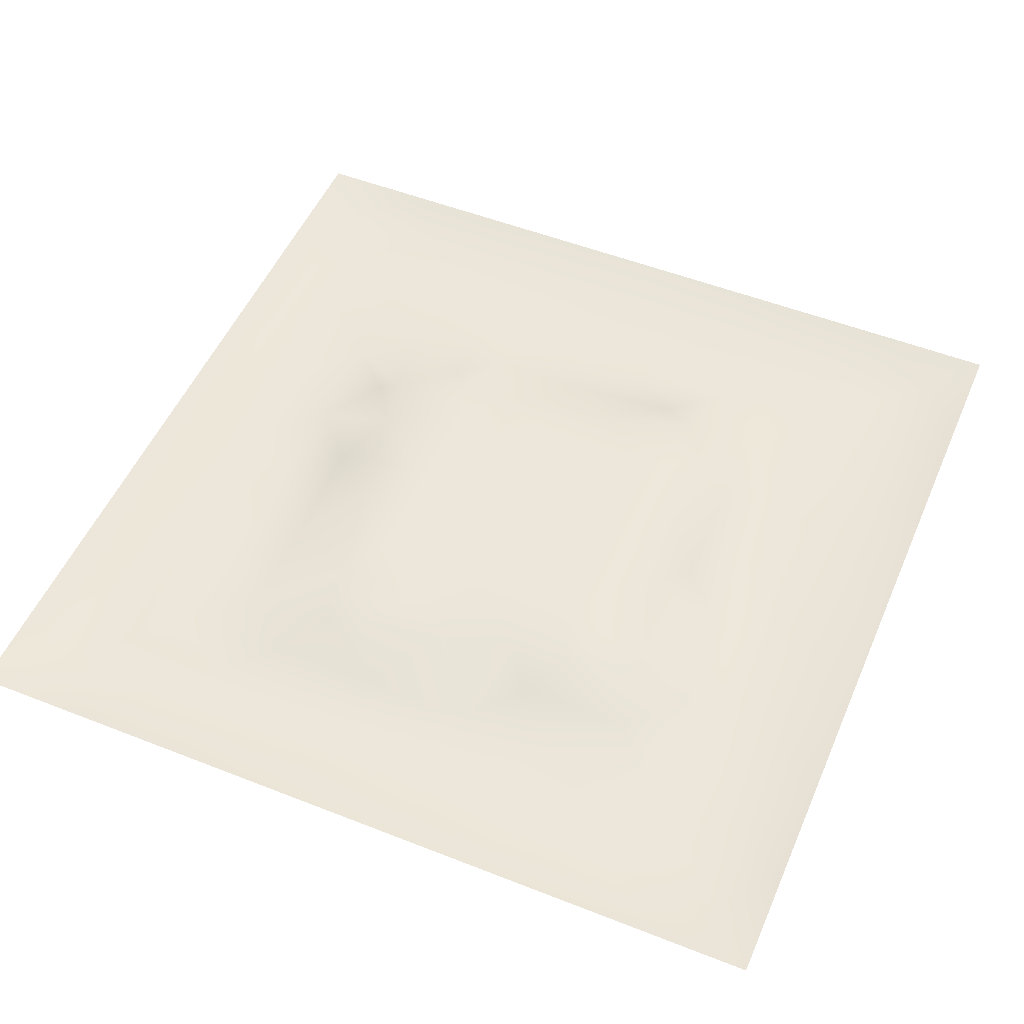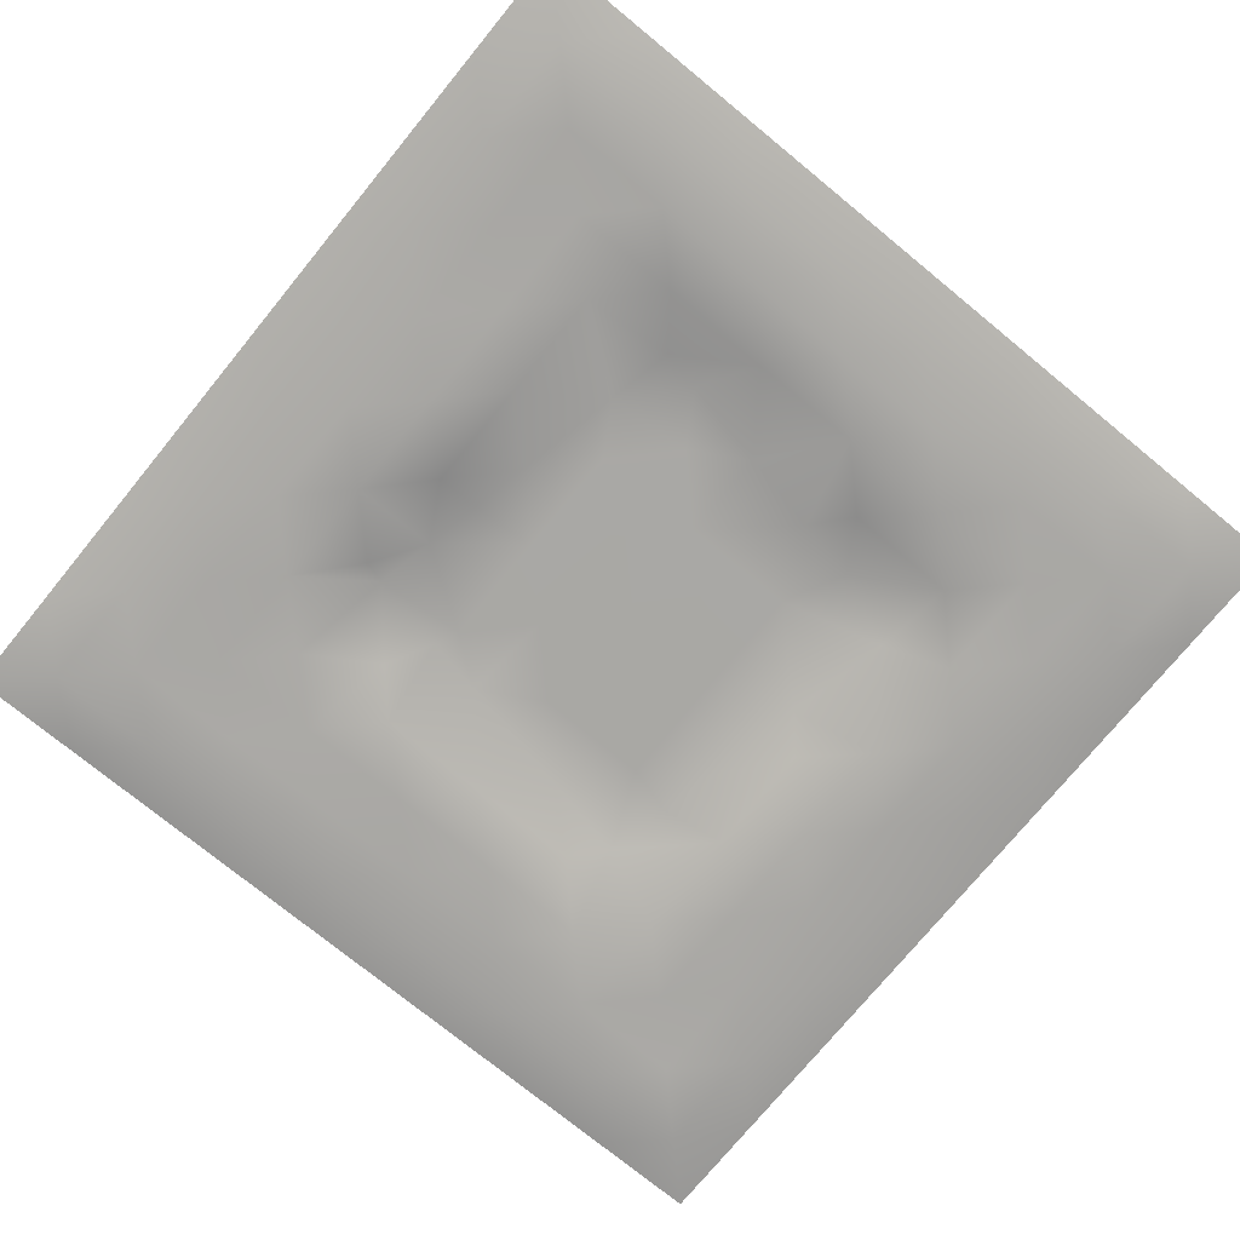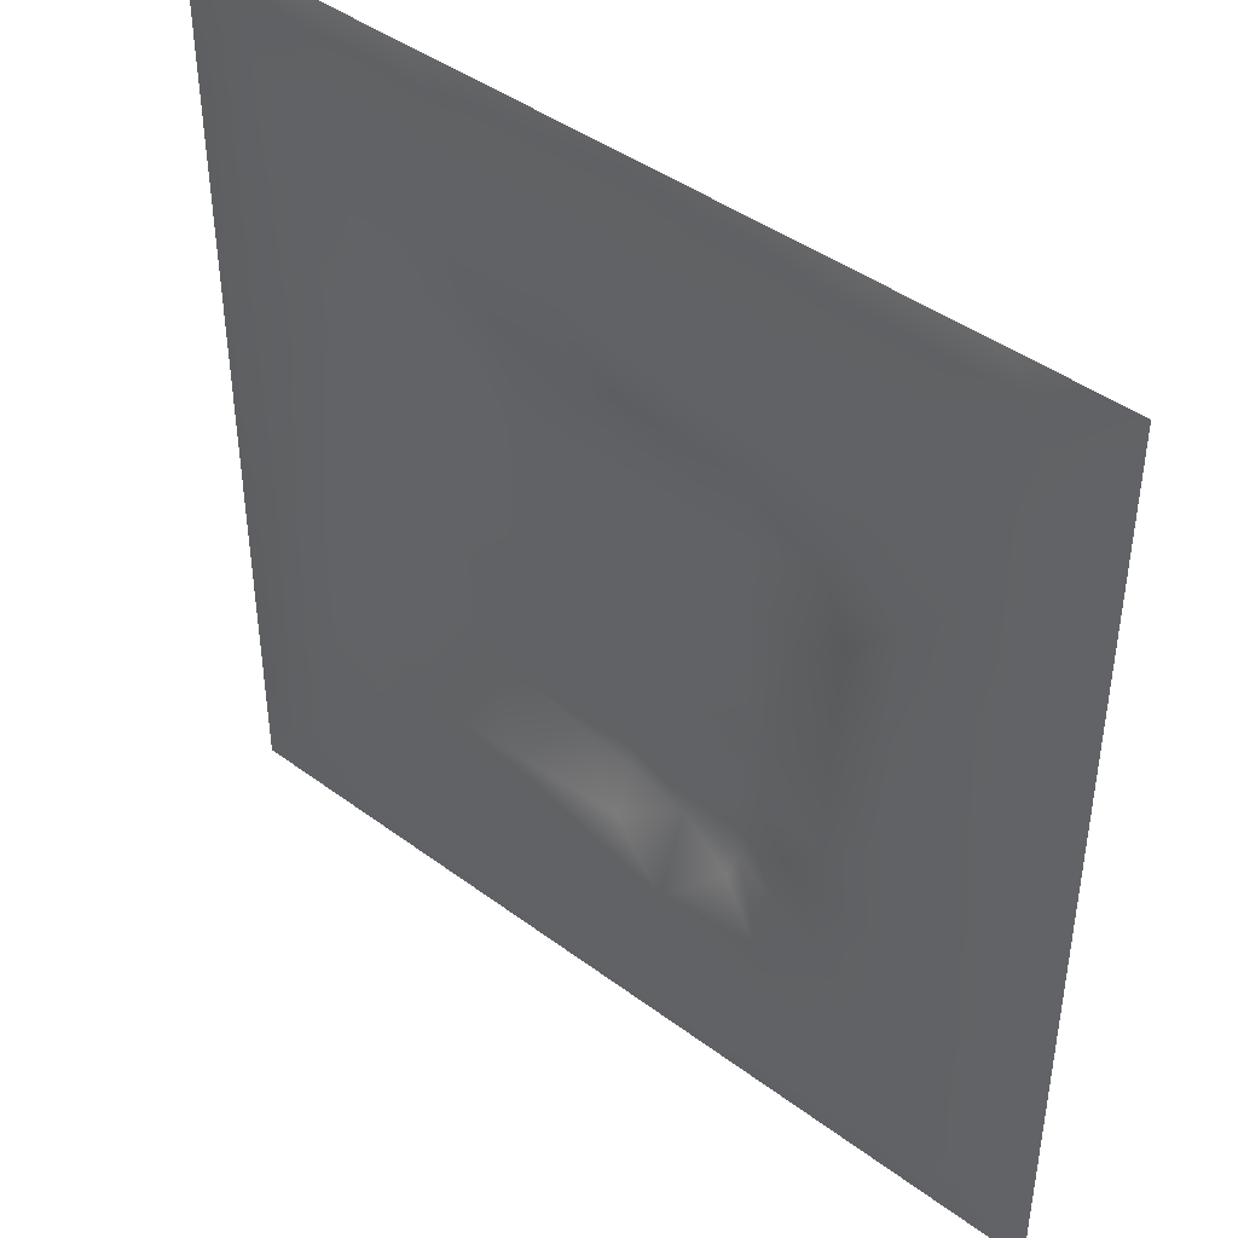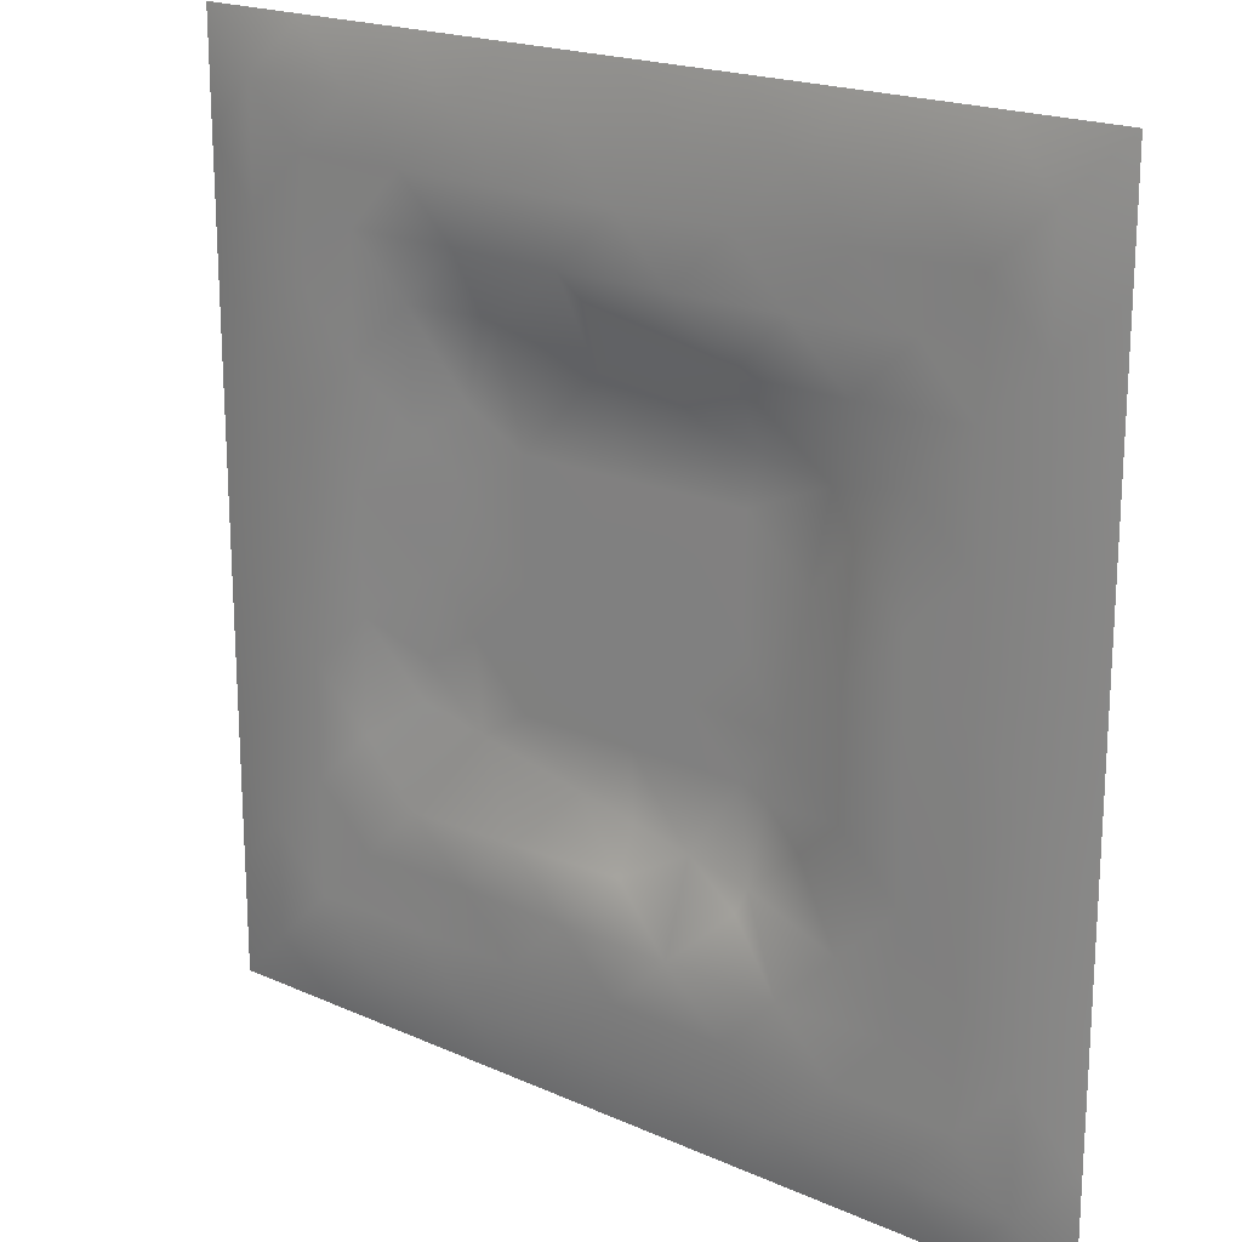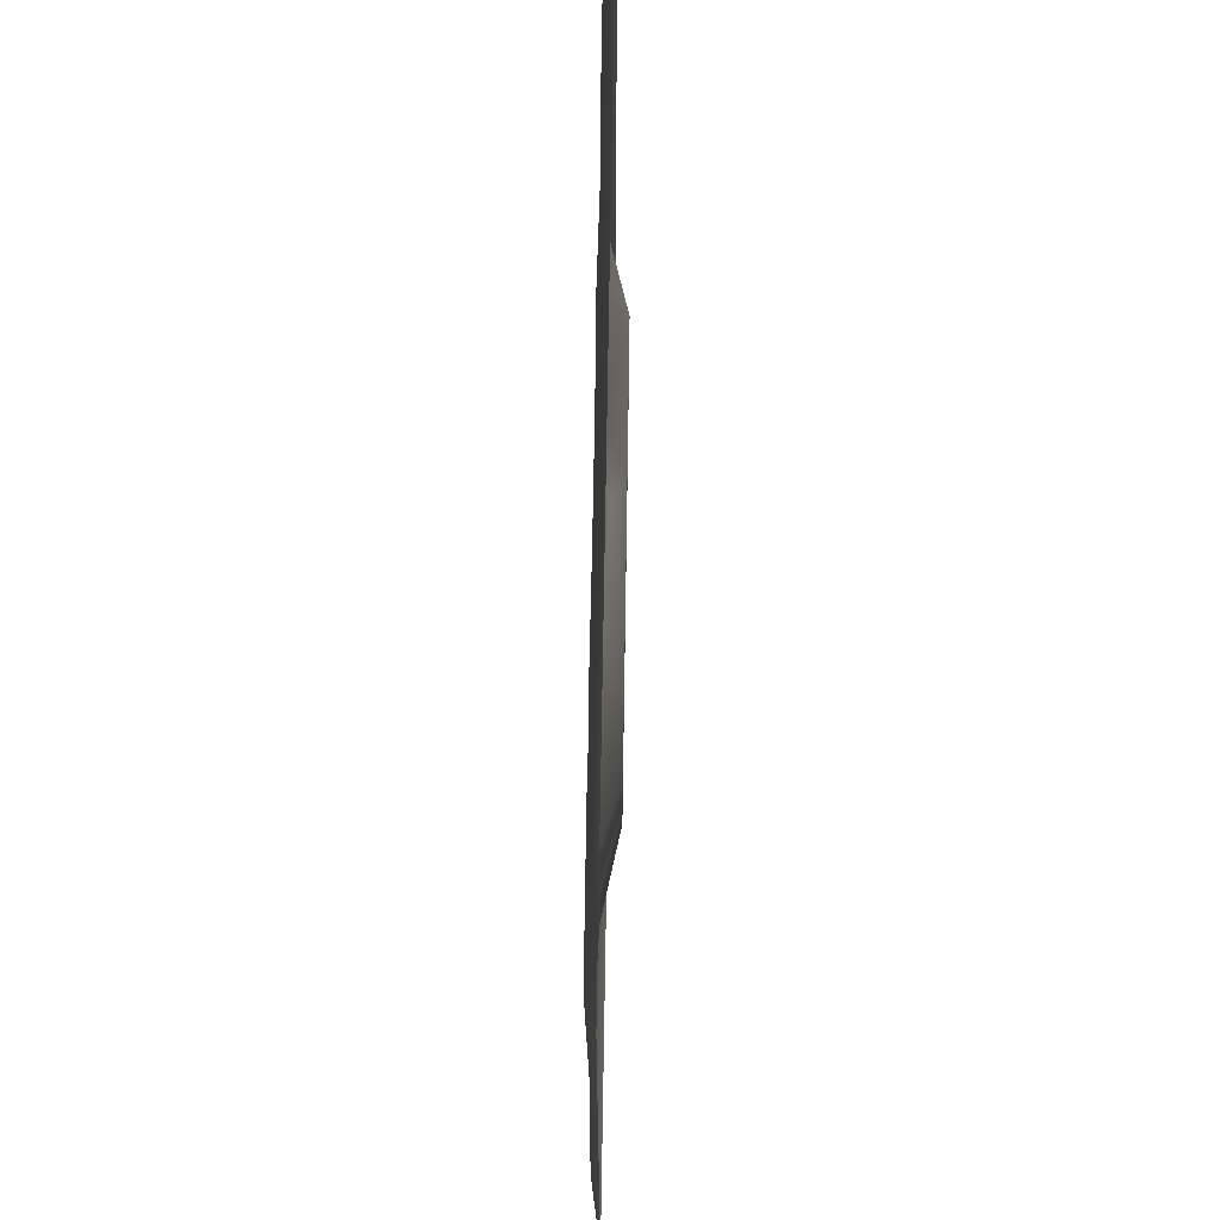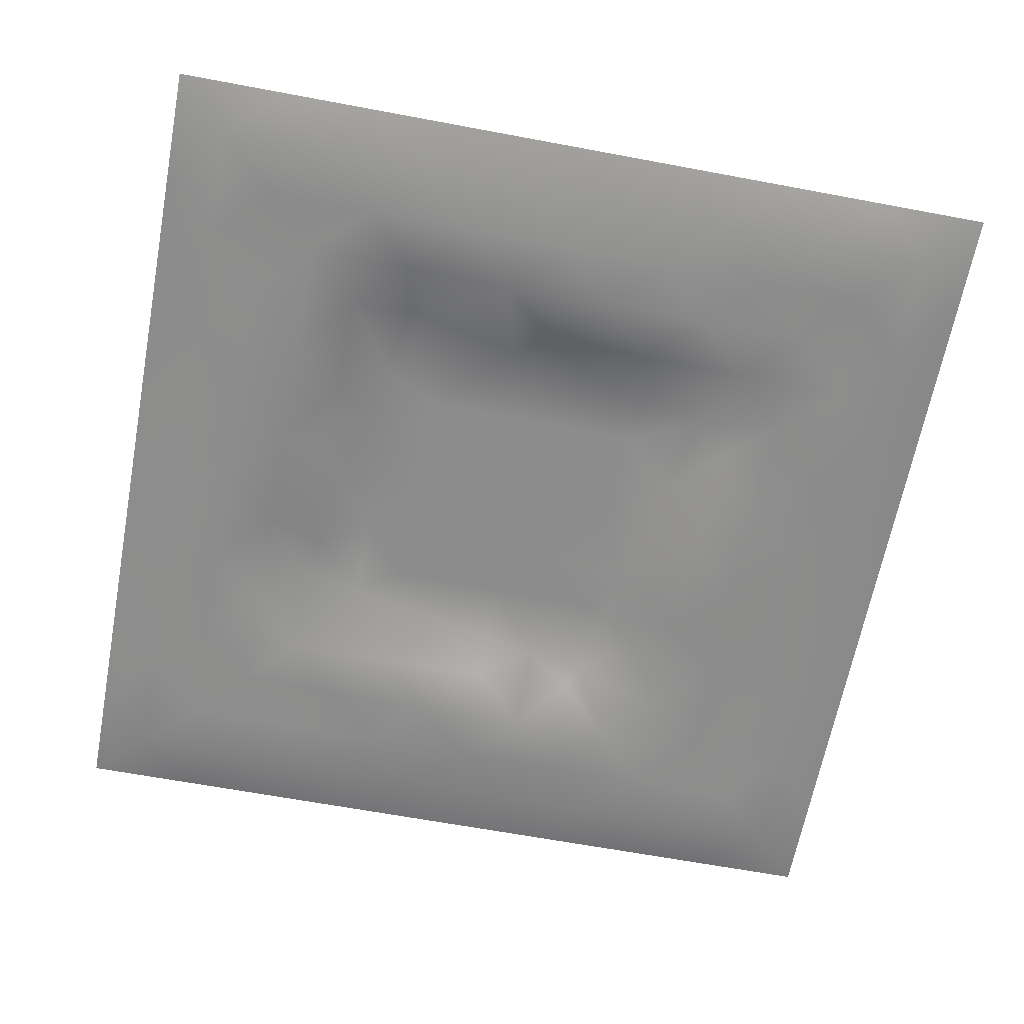
<metadata>
{"format":"obj","ext":"obj","renderer":"f3d","projection":"perspective","resolution":1024,"background":"white","views":[{"elev":51.8,"azim":113.1,"up":"+Z"},{"elev":-75.0,"azim":50.7,"up":"+Z"},{"elev":42.9,"azim":-138.5,"up":"+Y"},{"elev":19.7,"azim":-140.4,"up":"+Y"},{"elev":69.5,"azim":-89.1,"up":"+Y"},{"elev":-64.3,"azim":169.3,"up":"+Z"}]}
</metadata>
<code>
v -0 0 -0
v 1 0 -0
v -0 1 0
v 1 1 0
v 0.4999 0.5001 0.01553
v -0 0.5 0
v 0.5 1 0
v 1 0.5 0
v 0.5 -0 0
v 0.2497 0.75 -0.008431
v 0.75 0.7504 -0.003715
v 0.25 0.2499 -0.009364
v 0.7503 0.2505 -0.009366
v 0.75 0 0
v 0.25 0 0
v 1 0.75 0
v 1 0.25 0
v 0.25 1 0
v 0.75 1 0
v 0 0.25 0
v 0 0.75 -0
v 0.4996 0.2508 -0.002135
v 0.2517 0.5005 -0.00827
v 0.5002 0.7499 0.002015
v 0.3469 0.3622 0.01569
v 0.875 0.3749 -0.01116
v 0.6249 0.1254 -0.009244
v 0.6261 0.374 0.01553
v 0.8754 0.1247 -0.00944
v 0.3749 0.1252 -0.008684
v 0.1246 0.1246 -0.009196
v 0.374 0.3738 0.01553
v 0.8747 0.625 -0.009619
v 0.6259 0.6264 0.01553
v 0.8754 0.8754 -0.008628
v 0.375 0.8748 -0.009656
v 0.3736 0.6261 0.01553
v 0.1246 0.8754 -0.009618
v 0.125 0.6251 -0.008906
v 0.6251 0.8747 -0.01167
v 0.1251 0.3752 -0.008633
v 0.2498 0.1247 -0.00827
v 0.8752 0.7501 -0.009194
v 0.8754 0.2499 -0.009464
v 0.2499 0.8752 -0.009107
v 0.7501 0.8752 -0.009662
v 0.1247 0.25 -0.008718
v 0.1246 0.7502 -0.008762
v 0.3742 0.248 0.009084
v 0.25 0.6262 0.000922
v 0.7506 0.6257 0.004309
v 0.8745 0.4998 -0.01031
v 0.3576 0.6801 0.01569
v 0.3747 0.7491 -0.004698
v 0 0.375 0
v 0.5001 0.8744 -0.009937
v 0.4998 0.6262 0.01554
v 0.2511 0.3747 -0.00827
v 0.1254 0.5002 -0.008833
v 0.3738 0.5 0.01554
v 0.6251 0.2515 -0.007947
v 0.4999 0.1255 -0.009847
v 0.5 0.3739 0.01554
v 0 0.625 0
v 0 0.875 0
v 0 0.125 0
v 0.625 1 0
v 0.875 1 0
v 0.125 1 0
v 0.375 1 0
v 1 0.375 0
v 1 0.125 0
v 1 0.875 0
v 1 0.625 0
v 0.375 0 0
v 0.125 0 0
v 0.875 0 0
v 0.625 0 0
v 0.7501 0.1249 -0.008266
v 0.626 0.5001 0.01554
v 0.304 0.566 0.01568
v 0.0621 0.3126 -0.009667
v 0.1884 0.4377 -0.01008
v 0.1877 0.3125 -0.008167
v 0.06232 0.4376 -0.008881
v 0.6875 0.9378 -0.008888
v 0.6878 0.8122 -0.008346
v 0.5625 0.9375 -0.007928
v 0.06201 0.6875 -0.009936
v 0.1875 0.6877 -0.01189
v 0.0623 0.5625 -0.008894
v 0.1874 0.9381 -0.01058
v 0.1872 0.8128 -0.00823
v 0.06198 0.938 -0.01026
v 0.4368 0.5631 0.01554
v 0.5383 0.7181 0.01568
v 0.4375 0.8116 -0.0116
v 0.3124 0.8122 -0.01229
v 0.4376 0.9375 -0.008079
v 0.9381 0.8126 -0.01017
v 0.8127 0.8128 -0.009353
v 0.938 0.938 -0.01013
v 0.7072 0.5909 0.01568
v 0.5629 0.5632 0.01554
v 0.4204 0.6933 0.01568
v 0.8115 0.5624 -0.01018
v 0.8121 0.6877 -0.01211
v 0.9376 0.5624 -0.008369
v 0.6565 0.743 0.01568
v 0.5618 0.3146 0.01568
v 0.4369 0.4369 0.01554
v 0.1873 0.06189 -0.01063
v 0.062 0.06201 -0.01007
v 0.1872 0.1873 -0.008009
v 0.3125 0.06211 -0.00941
v 0.3123 0.1875 -0.0112
v 0.4375 0.06241 -0.00839
v 0.8126 0.06201 -0.01018
v 0.938 0.06201 -0.01013
v 0.3333 0.4269 0.01568
v 0.563 0.437 0.01554
v 0.3179 0.4997 0.01568
v 0.5624 0.1886 -0.01222
v 0.6875 0.1881 -0.009146
v 0.5624 0.06246 -0.008601
v 0.938 0.3125 -0.009699
v 0.8128 0.3124 -0.005965
v 0.9377 0.4375 -0.008857
v 0.3125 0.9378 -0.009322
v 0.4321 0.2873 0.01568
v 0.8128 0.1874 -0.008388
v 0.7471 0.4012 0.01568
v 0.6875 0.06225 -0.009251
v 0.6891 0.437 0.01553
v 0.9382 0.1874 -0.01075
v 0.4371 0.1885 -0.01191
v 0.06191 0.1874 -0.01042
v 0.7262 0.5006 0.01568
v 0.9378 0.6875 -0.009048
v 0.6812 0.3397 0.01568
v 0.06182 0.8127 -0.01087
v 0.8126 0.9381 -0.01033
v 0.1884 0.5629 -0.01065
v 0.5629 0.8113 -0.01154
v 0.8116 0.437 -0.006955
v 0.3655 0.2732 0.01569
v 0.2832 0.6645 0.01569
v 0.7568 0.3555 0.01569
v 0.6745 0.7468 0.01569
v 0.6925 0.6608 0.01568
v 0.497 0.3009 0.01568
v 0.2978 0.3314 -0.000992
f 1 113 66
f 31 137 113
f 11 101 87
f 112 31 113
f 138 145 106
f 106 52 33
f 124 13 61
f 84 41 47
f 137 66 113
f 75 115 15
f 12 152 84
f 12 114 116
f 101 35 46
f 76 113 1
f 76 112 113
f 15 112 76
f 115 112 15
f 30 115 117
f 108 33 52
f 75 117 115
f 115 30 42
f 42 116 114
f 51 150 103
f 116 30 136
f 122 23 120
f 49 146 116
f 42 112 115
f 58 84 152
f 146 12 116
f 60 120 111
f 53 147 37
f 46 87 101
f 101 43 35
f 104 80 34
f 130 49 136
f 83 58 23
f 49 116 136
f 117 62 30
f 132 134 140
f 62 123 136
f 77 2 119
f 77 119 118
f 71 128 126
f 142 46 35
f 63 28 121
f 119 29 118
f 148 140 13
f 125 27 62
f 135 72 17
f 136 30 62
f 58 120 23
f 60 122 120
f 127 44 26
f 120 25 32
f 93 48 10
f 147 54 10
f 120 32 111
f 22 130 136
f 130 63 32
f 127 145 148
f 82 47 41
f 45 98 36
f 82 137 47
f 146 152 12
f 26 126 128
f 62 117 125
f 20 137 82
f 38 92 94
f 20 66 137
f 55 20 82
f 69 94 92
f 143 90 39
f 8 108 128
f 141 48 38
f 24 144 97
f 65 141 94
f 114 31 42
f 38 94 141
f 92 18 69
f 97 54 24
f 151 110 63
f 11 107 101
f 29 119 135
f 143 59 83
f 104 34 57
f 43 101 107
f 129 45 36
f 27 124 123
f 85 41 59
f 78 125 9
f 70 129 99
f 83 59 41
f 129 70 18
f 36 99 129
f 93 38 48
f 38 45 92
f 52 128 108
f 65 94 3
f 72 135 119
f 94 69 3
f 39 90 48
f 21 141 65
f 18 92 129
f 6 91 64
f 105 24 54
f 93 45 38
f 89 39 48
f 50 90 143
f 45 129 92
f 9 125 117
f 64 89 21
f 55 82 85
f 6 85 91
f 59 91 85
f 41 85 82
f 6 55 85
f 23 143 83
f 59 39 91
f 151 130 22
f 143 39 59
f 118 29 79
f 29 44 131
f 32 146 130
f 58 83 84
f 119 2 72
f 44 126 26
f 130 151 63
f 138 103 80
f 10 98 93
f 21 89 141
f 105 53 37
f 148 13 127
f 79 133 118
f 118 133 14
f 81 147 50
f 100 35 43
f 109 96 34
f 48 141 89
f 78 133 125
f 62 27 123
f 37 147 81
f 40 144 87
f 98 10 54
f 25 120 58
f 5 95 111
f 110 151 22
f 57 37 95
f 37 57 105
f 27 125 133
f 121 5 111
f 90 10 48
f 123 22 136
f 17 126 135
f 41 84 83
f 130 146 49
f 60 111 95
f 28 134 80
f 104 95 5
f 28 140 134
f 24 105 96
f 57 95 104
f 24 96 144
f 132 140 148
f 134 132 138
f 45 93 98
f 110 28 63
f 106 103 138
f 9 117 75
f 26 128 52
f 54 97 98
f 111 32 63
f 123 61 22
f 99 36 56
f 80 104 5
f 135 44 29
f 126 17 71
f 150 109 34
f 87 109 149
f 13 124 131
f 103 150 34
f 36 98 97
f 60 81 122
f 12 84 114
f 122 81 23
f 107 11 51
f 150 51 11
f 87 149 11
f 150 149 109
f 14 133 78
f 140 110 61
f 107 106 33
f 44 135 126
f 51 103 106
f 143 23 50
f 81 50 23
f 121 80 5
f 63 121 111
f 121 28 80
f 77 118 14
f 52 106 145
f 103 34 80
f 131 79 29
f 13 131 127
f 25 146 32
f 124 27 79
f 139 33 108
f 107 33 43
f 133 79 27
f 44 127 131
f 139 43 33
f 10 90 147
f 96 105 57
f 140 28 110
f 51 106 107
f 50 147 90
f 97 56 36
f 86 46 142
f 112 42 31
f 40 46 86
f 74 139 108
f 100 43 139
f 137 31 47
f 114 47 31
f 88 40 86
f 16 100 139
f 102 35 100
f 68 142 102
f 88 99 56
f 142 35 102
f 53 105 54
f 95 37 60
f 19 86 142
f 88 56 40
f 144 40 56
f 47 114 84
f 81 60 37
f 87 46 40
f 110 22 61
f 57 34 96
f 144 56 97
f 61 13 140
f 64 91 89
f 145 127 26
f 67 88 86
f 7 99 88
f 7 70 99
f 67 7 88
f 19 67 86
f 68 19 142
f 73 102 100
f 4 68 102
f 73 4 102
f 16 73 100
f 74 16 139
f 8 74 108
f 39 89 91
f 147 53 54
f 116 42 30
f 134 138 80
f 61 123 124
f 145 26 52
f 79 131 124
f 128 71 8
f 149 150 11
f 132 148 145
f 145 138 132
f 58 152 25
f 152 146 25
f 144 109 87
f 144 96 109

</code>
